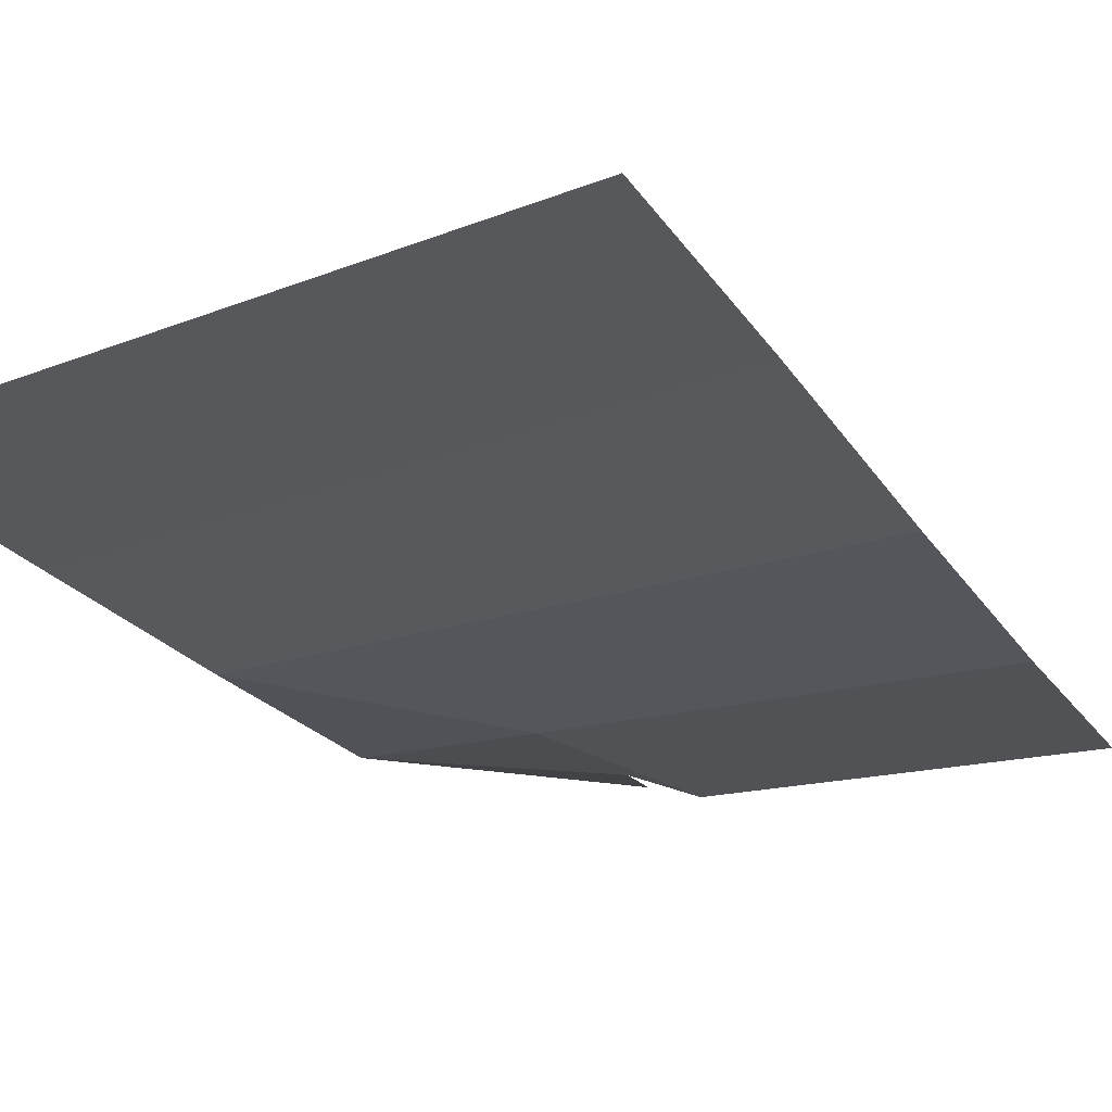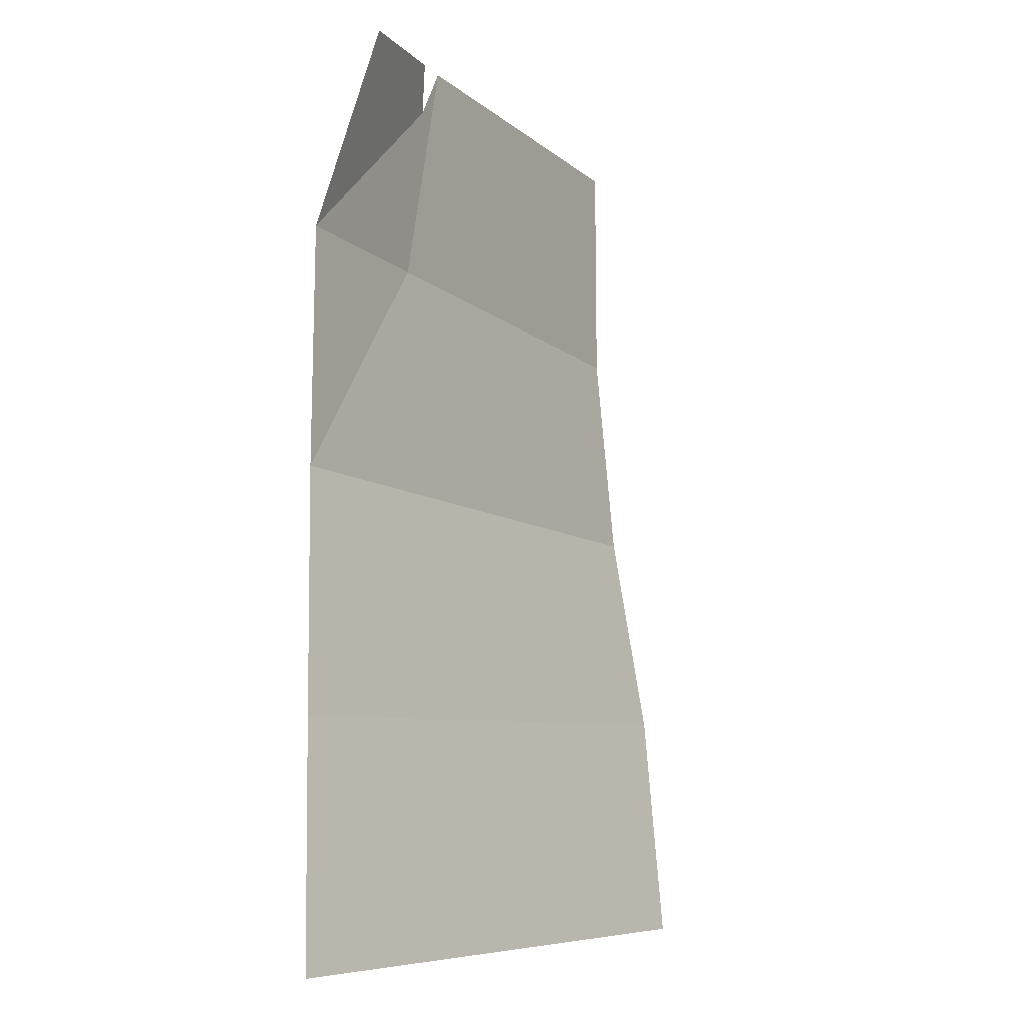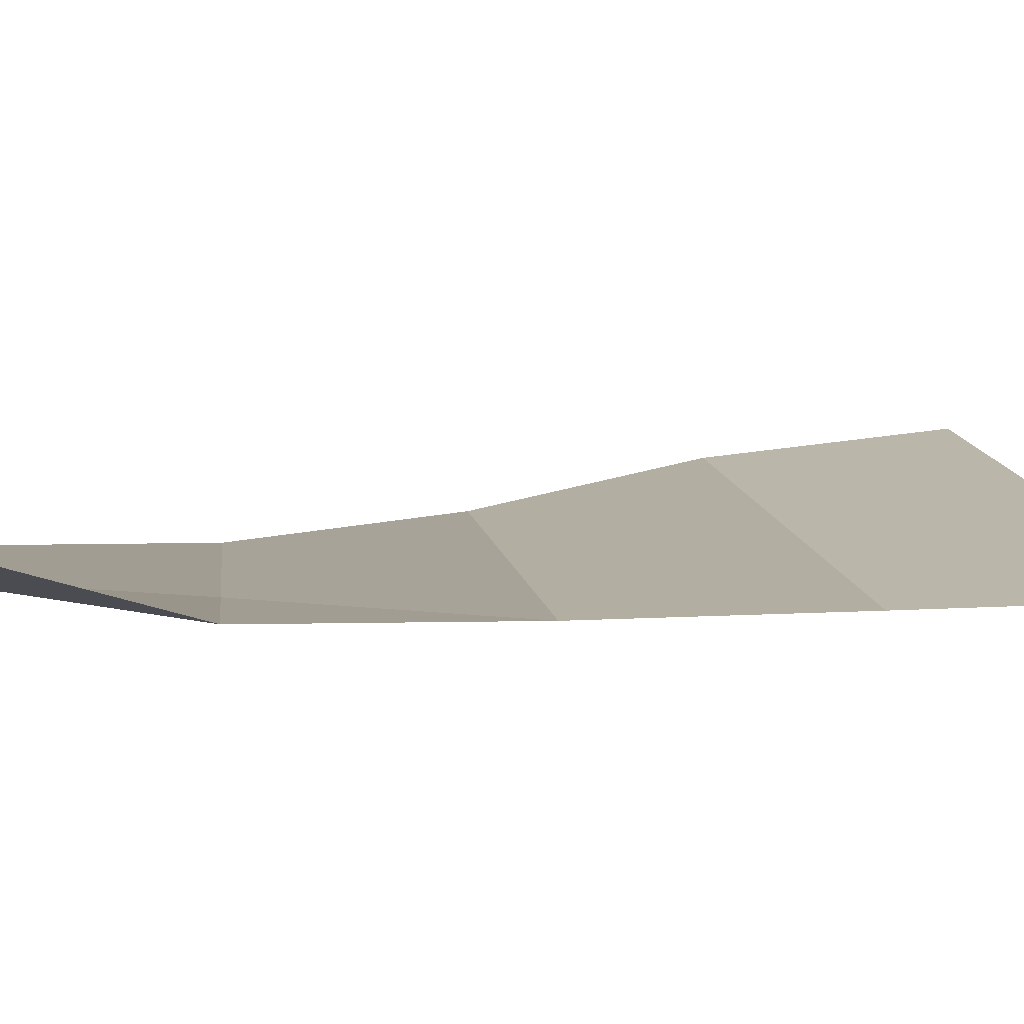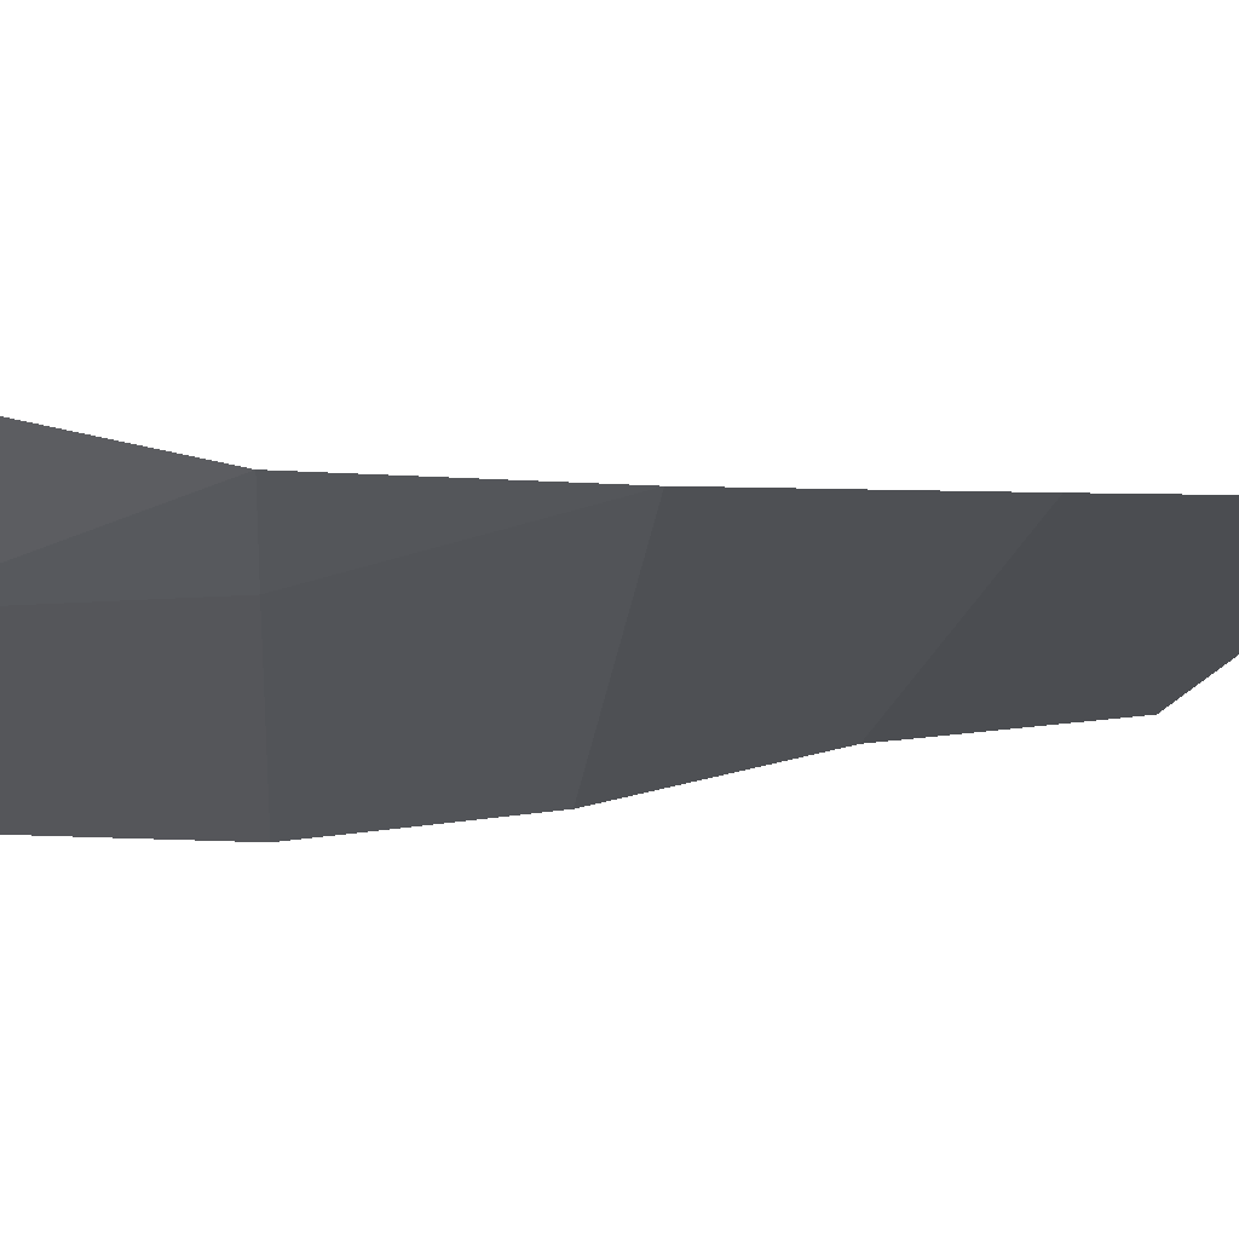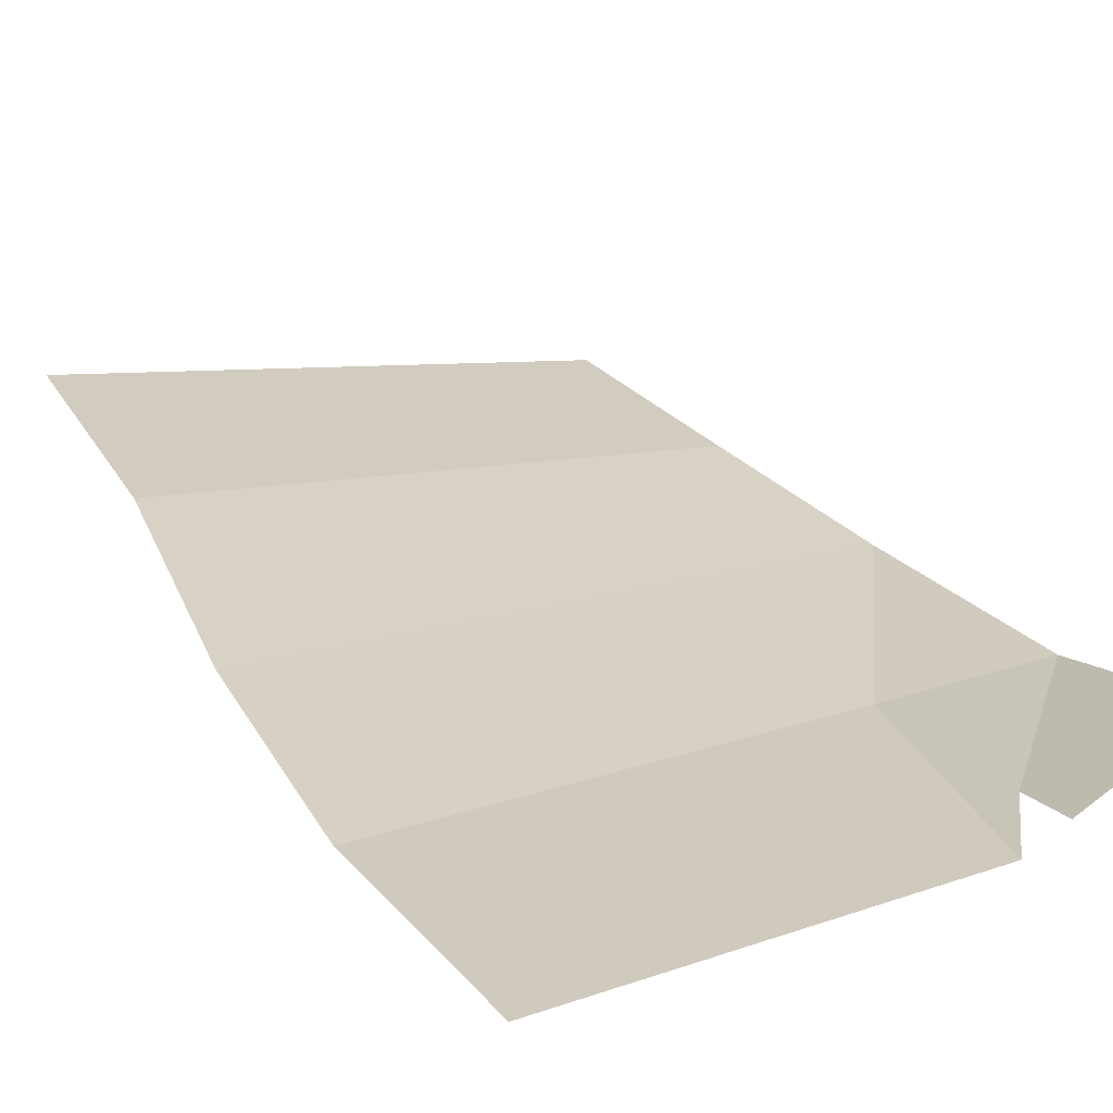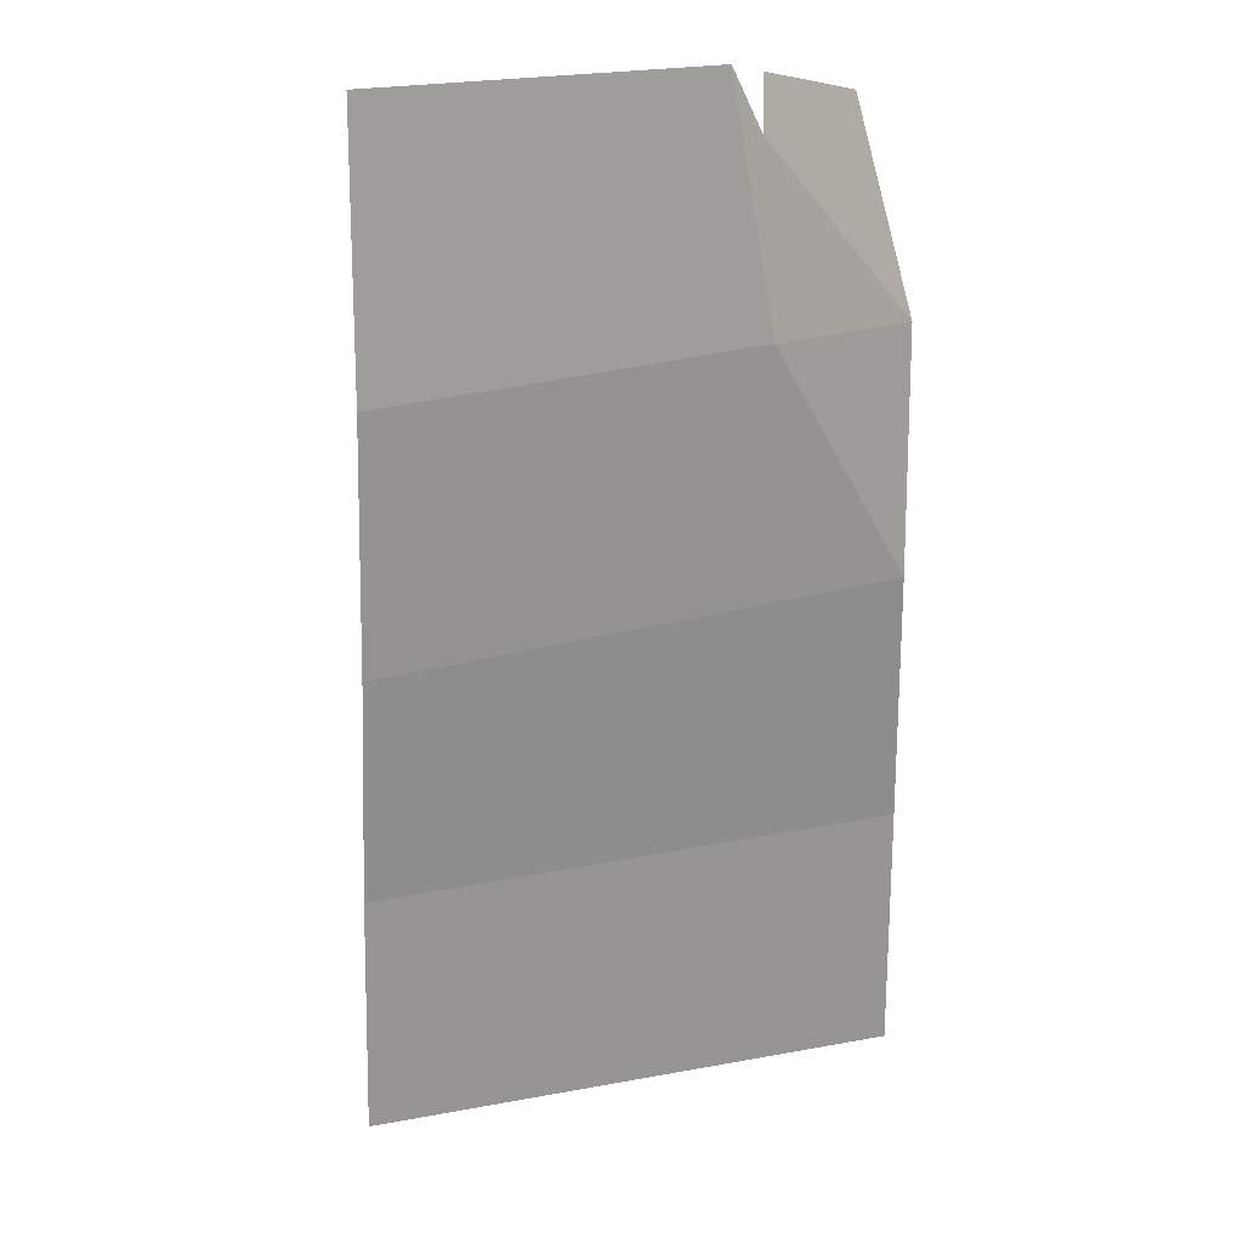
<metadata>
{"format":"obj","ext":"obj","renderer":"f3d","projection":"perspective","resolution":1024,"background":"white","views":[{"elev":-21.7,"azim":-155.2,"up":"+Y"},{"elev":-11.7,"azim":119.8,"up":"+Z"},{"elev":5.0,"azim":84.0,"up":"+Y"},{"elev":-25.5,"azim":85.3,"up":"+Y"},{"elev":23.4,"azim":-29.2,"up":"+Y"},{"elev":17.5,"azim":-38.8,"up":"+Z"}]}
</metadata>
<code>
o Plane_Plane.004
v -1 0 7.779
v 0.9086 0.1804 7.65
v -0.8131 0.3536 4.71
v 1.018 0.03327 4.554
v -0.8603 0.2642 5.477
v -0.9491 0.09637 6.205
v -0.9999 0.000232 6.969
v 0.999 0.002064 6.967
v 1 0 6.158
v 1.008 0.0153 5.355
v 0.2668 0.0123 7.77
v 0.4252 0.05526 7.739
v 0.4182 0.04306 7.562
v 0.4377 6.5e-05 6.969
f 5 10 4 3
f 1 11 14 7
f 7 14 9 6
f 6 9 10 5
f 9 14 8
f 8 13 12 2
f 14 11 13 8

</code>
